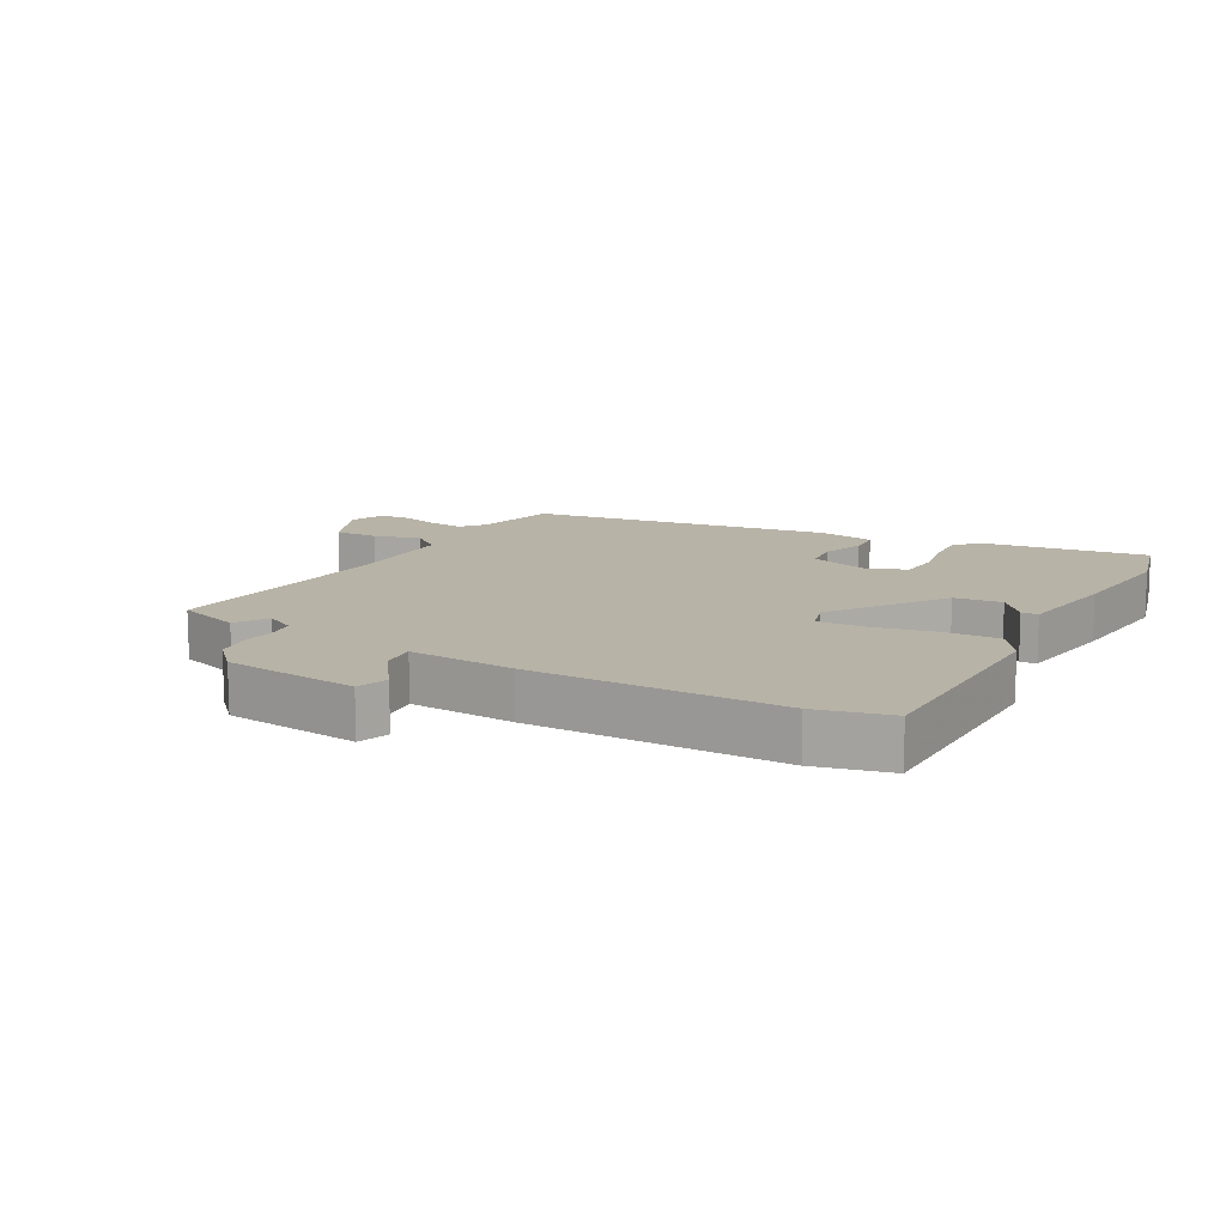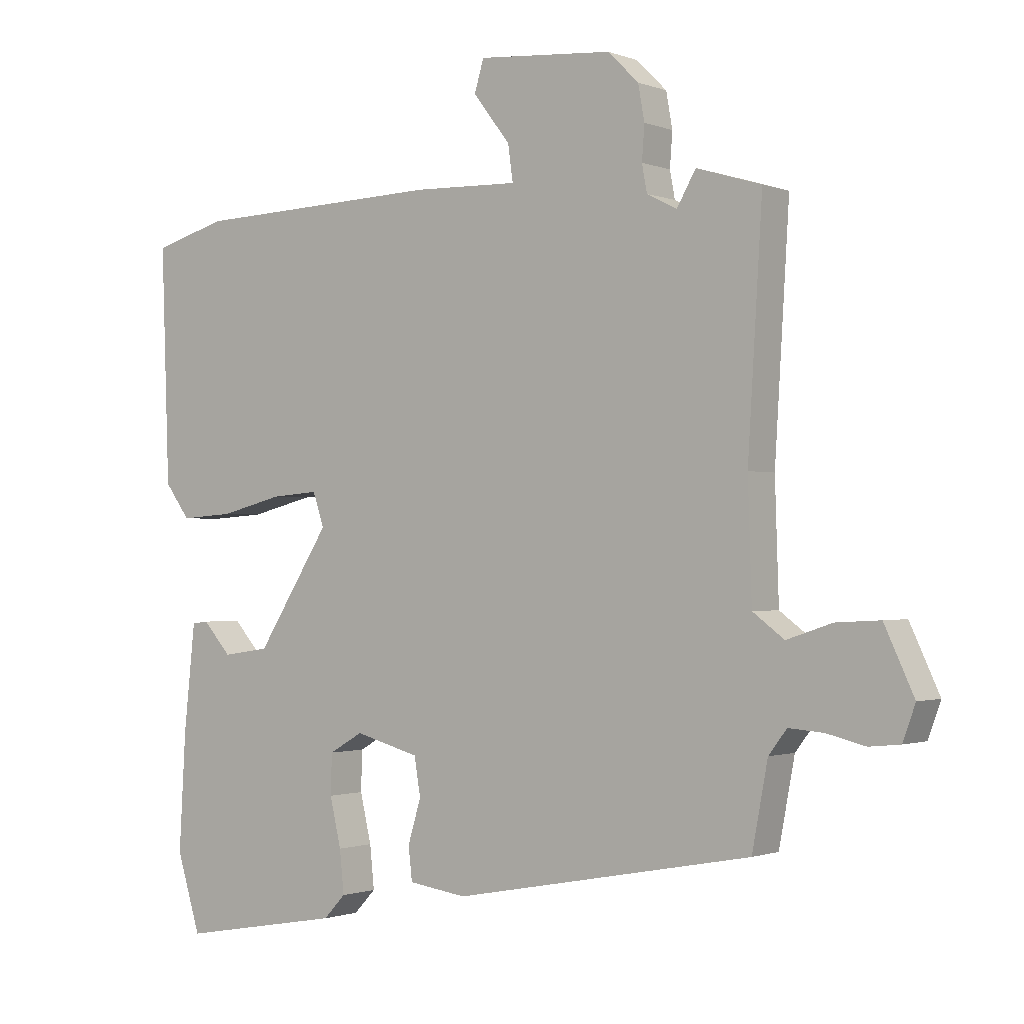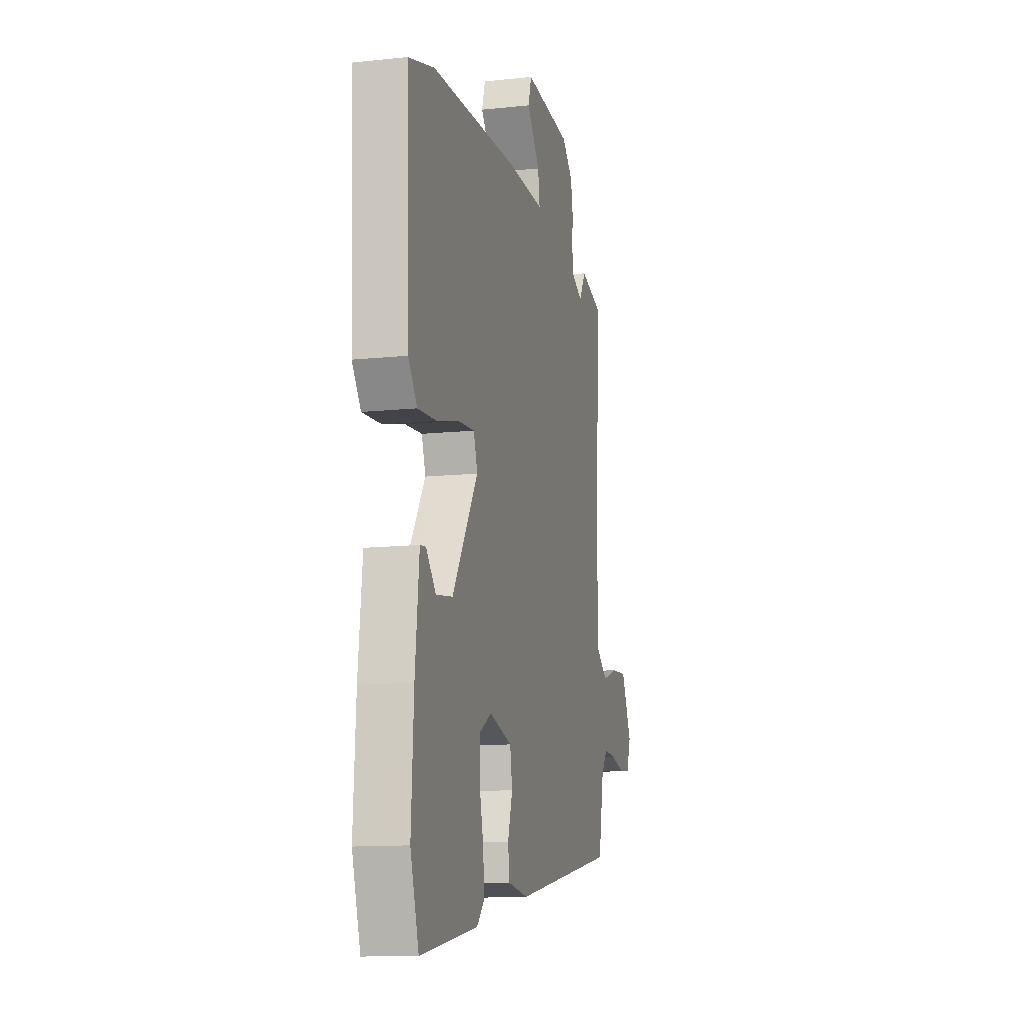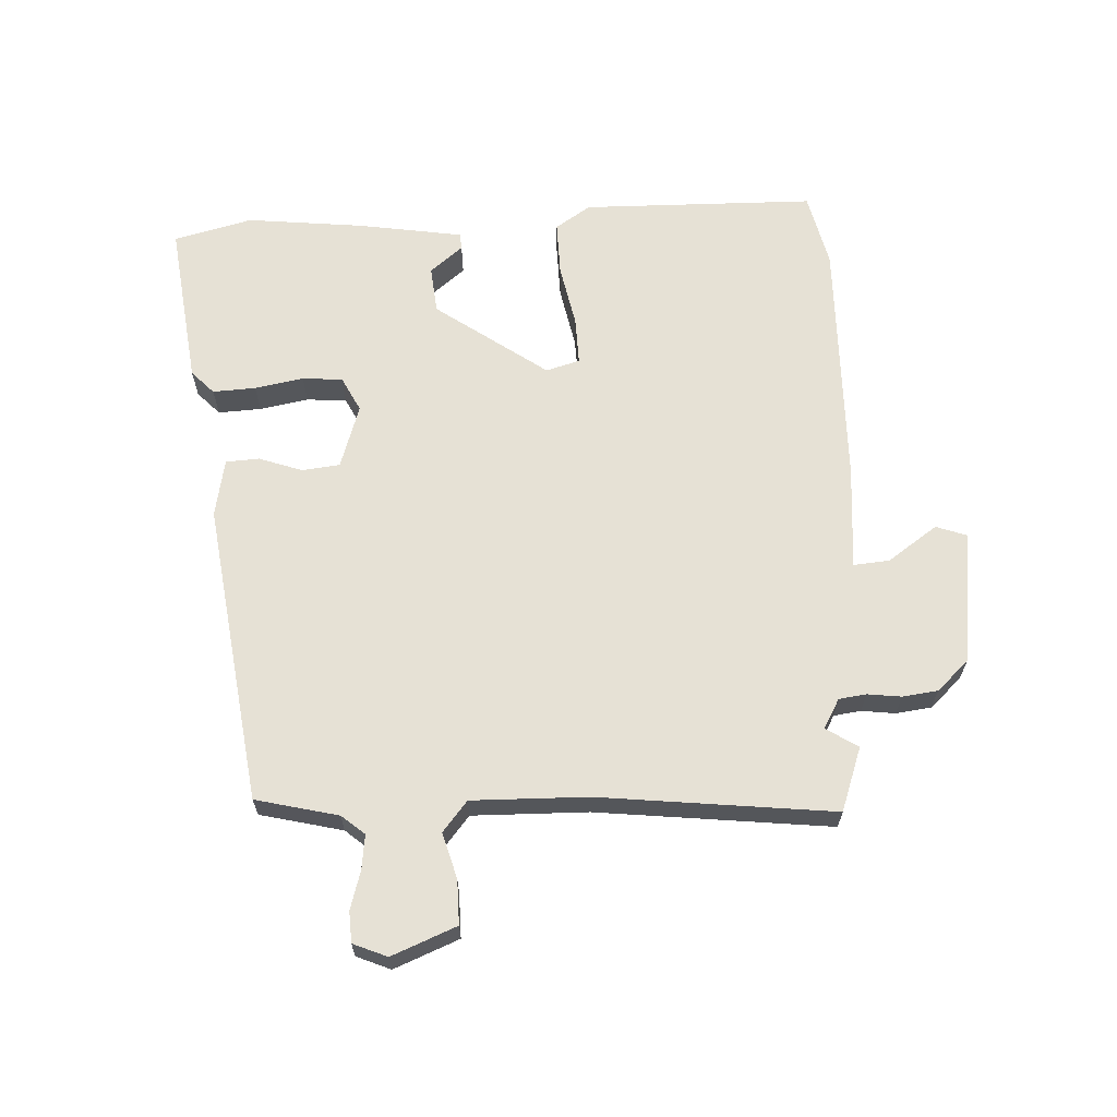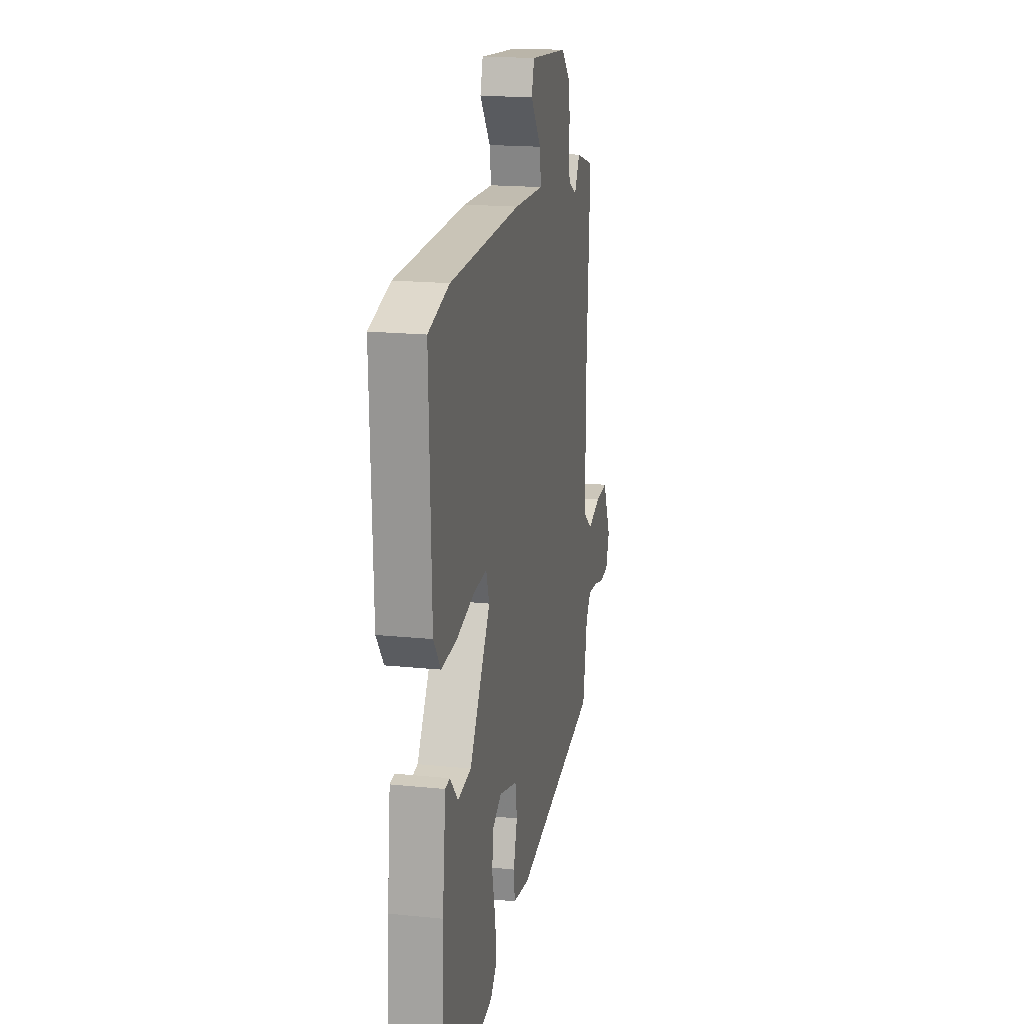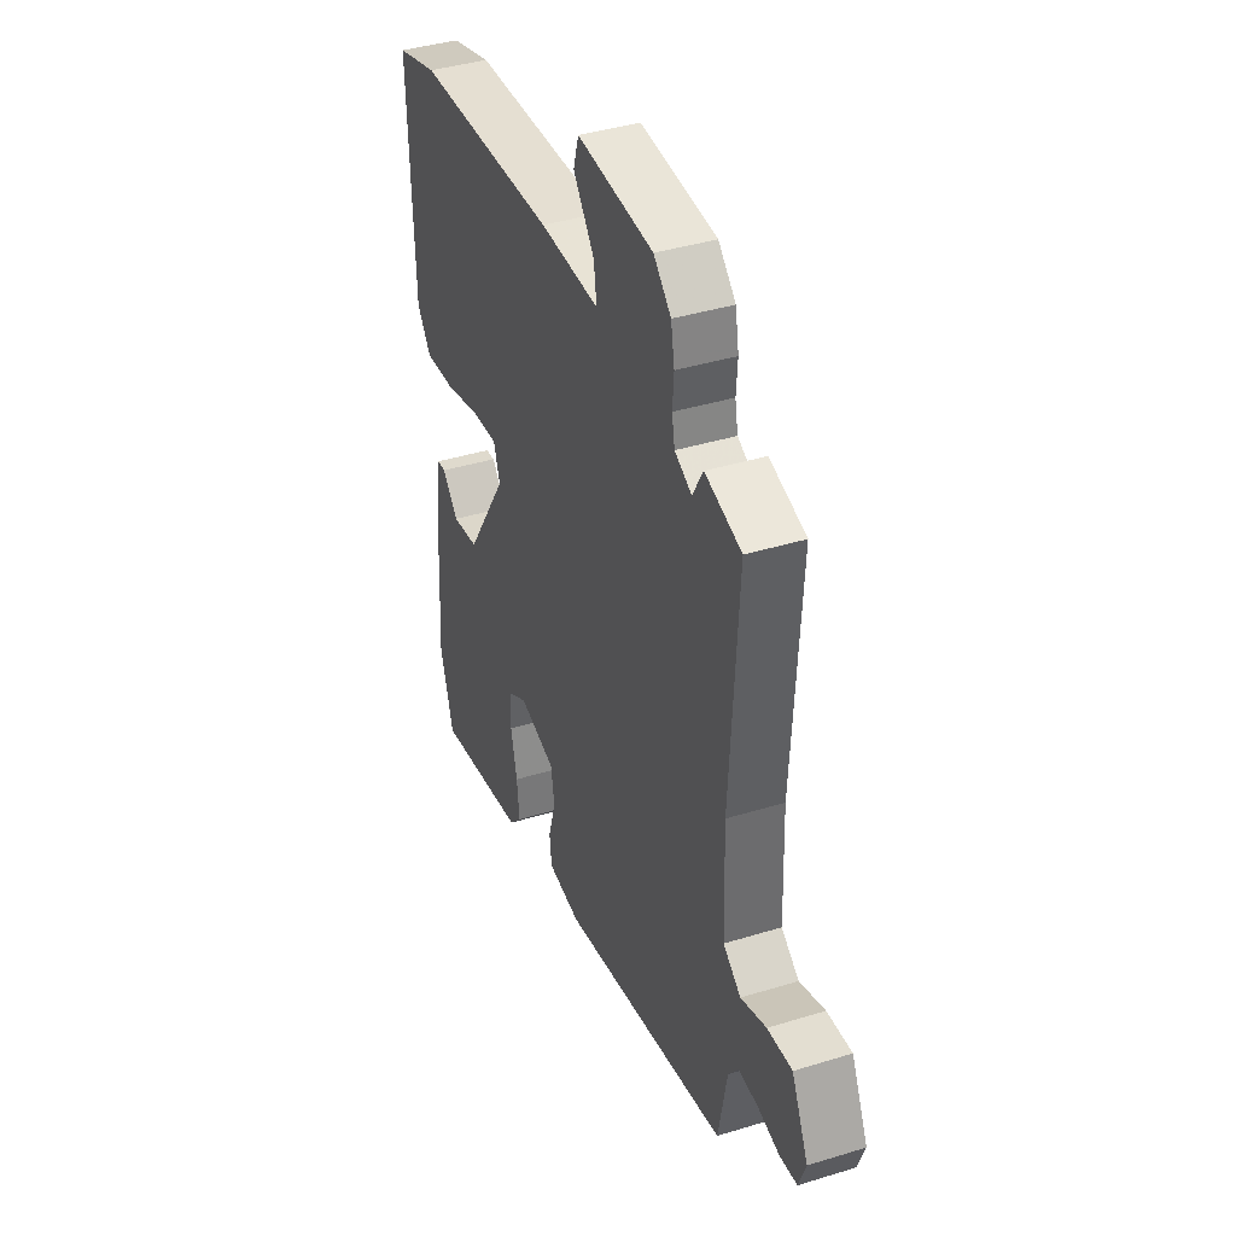
<metadata>
{"format":"obj","ext":"obj","renderer":"f3d","projection":"perspective","resolution":1024,"background":"white","views":[{"elev":12.7,"azim":31.4,"up":"+Y"},{"elev":-1.0,"azim":-143.6,"up":"+Z"},{"elev":-12.4,"azim":104.1,"up":"+Z"},{"elev":64.7,"azim":-89.9,"up":"+Y"},{"elev":18.0,"azim":101.4,"up":"+Z"},{"elev":39.5,"azim":-111.0,"up":"+Z"}]}
</metadata>
<code>
v -0.519 0.07 -0.393
v -0.544 0.07 -0.26
v -0.573 0.07 -0.222
v -0.628 0.07 -0.226
v -0.69 0.07 -0.241
v -0.739 0.07 -0.236
v -0.759 0.07 -0.181
v -0.712 0.07 -0.08
v -0.642 0.07 -0.084
v -0.57 0.07 -0.108
v -0.52 0.07 -0.071
v -0.514 0.07 0.113
v -0.537 0.07 0.489
v -0.434 0.07 0.52
v -0.404 0.07 0.468
v -0.356 0.07 0.492
v -0.348 0.07 0.535
v -0.352 0.07 0.589
v -0.342 0.07 0.645
v -0.293 0.07 0.693
v -0.078 0.07 0.71
v -0.063 0.07 0.66
v -0.122 0.07 0.584
v -0.13 0.07 0.527
v 0.038 0.07 0.532
v 0.436 0.07 0.518
v 0.553 0.07 0.485
v 0.54 0.07 0.114
v 0.5 0.07 0.06
v 0.414 0.07 0.066
v 0.315 0.07 0.091
v 0.239 0.07 0.097
v 0.221 0.07 0.044
v 0.338 0.07 -0.139
v 0.413 0.07 -0.15
v 0.458 0.07 -0.1
v 0.484 0.07 -0.103
v 0.502 0.07 -0.27
v 0.513 0.07 -0.459
v 0.475 0.07 -0.582
v 0.215 0.07 -0.536
v 0.18 0.07 -0.499
v 0.187 0.07 -0.431
v 0.205 0.07 -0.354
v 0.203 0.07 -0.29
v 0.149 0.07 -0.259
v 0.046 0.07 -0.287
v 0.036 0.07 -0.347
v 0.057 0.07 -0.417
v 0.051 0.07 -0.47
v -0.042 0.07 -0.483
v -0.519 0 -0.393
v -0.544 0 -0.26
v -0.573 0 -0.222
v -0.628 0 -0.226
v -0.69 0 -0.241
v -0.739 0 -0.236
v -0.759 0 -0.181
v -0.712 0 -0.08
v -0.642 0 -0.084
v -0.57 0 -0.108
v -0.52 0 -0.071
v -0.514 0 0.113
v -0.537 0 0.489
v -0.434 0 0.52
v -0.404 0 0.468
v -0.356 0 0.492
v -0.348 0 0.535
v -0.352 0 0.589
v -0.342 0 0.645
v -0.293 0 0.693
v -0.078 0 0.71
v -0.063 0 0.66
v -0.122 0 0.584
v -0.13 0 0.527
v 0.038 0 0.532
v 0.436 0 0.518
v 0.553 0 0.485
v 0.54 0 0.114
v 0.5 0 0.06
v 0.414 0 0.066
v 0.315 0 0.091
v 0.239 0 0.097
v 0.221 0 0.044
v 0.338 0 -0.139
v 0.413 0 -0.15
v 0.458 0 -0.1
v 0.484 0 -0.103
v 0.502 0 -0.27
v 0.513 0 -0.459
v 0.475 0 -0.582
v 0.215 0 -0.536
v 0.18 0 -0.499
v 0.187 0 -0.431
v 0.205 0 -0.354
v 0.203 0 -0.29
v 0.149 0 -0.259
v 0.046 0 -0.287
v 0.036 0 -0.347
v 0.057 0 -0.417
v 0.051 0 -0.47
v -0.042 0 -0.483
f 48 49 50 51
f 47 48 51 1
f 46 47 1 2
f 41 42 43 44
f 41 44 45
f 40 41 45
f 39 40 45
f 38 39 45 46
f 35 36 37 38
f 34 35 38 46
f 28 29 30 31
f 28 31 32
f 27 28 32
f 24 25 26 27
f 24 27 32
f 20 21 22 23
f 20 23 24
f 17 18 19 20
f 16 17 20 24
f 15 16 24 32
f 12 13 14 15
f 11 12 15 32
f 7 8 9 10
f 5 6 7 10
f 4 5 10 11
f 3 4 11 32
f 33 34 46 2
f 2 3 32 33
f 102 101 100 99
f 52 102 99 98
f 53 52 98 97
f 95 94 93 92
f 96 95 92
f 96 92 91
f 96 91 90
f 97 96 90 89
f 89 88 87 86
f 97 89 86 85
f 82 81 80 79
f 83 82 79
f 83 79 78
f 78 77 76 75
f 83 78 75
f 74 73 72 71
f 75 74 71
f 71 70 69 68
f 75 71 68 67
f 83 75 67 66
f 66 65 64 63
f 83 66 63 62
f 61 60 59 58
f 61 58 57 56
f 62 61 56 55
f 83 62 55 54
f 53 97 85 84
f 84 83 54 53
f 1 52 53 2
f 2 53 54 3
f 3 54 55 4
f 4 55 56 5
f 5 56 57 6
f 6 57 58 7
f 7 58 59 8
f 8 59 60 9
f 9 60 61 10
f 10 61 62 11
f 11 62 63 12
f 12 63 64 13
f 13 64 65 14
f 14 65 66 15
f 15 66 67 16
f 16 67 68 17
f 17 68 69 18
f 18 69 70 19
f 19 70 71 20
f 20 71 72 21
f 21 72 73 22
f 22 73 74 23
f 23 74 75 24
f 24 75 76 25
f 25 76 77 26
f 26 77 78 27
f 27 78 79 28
f 28 79 80 29
f 29 80 81 30
f 30 81 82 31
f 31 82 83 32
f 32 83 84 33
f 33 84 85 34
f 34 85 86 35
f 35 86 87 36
f 36 87 88 37
f 37 88 89 38
f 38 89 90 39
f 39 90 91 40
f 40 91 92 41
f 41 92 93 42
f 42 93 94 43
f 43 94 95 44
f 44 95 96 45
f 45 96 97 46
f 46 97 98 47
f 47 98 99 48
f 48 99 100 49
f 49 100 101 50
f 50 101 102 51
f 51 102 52 1

</code>
